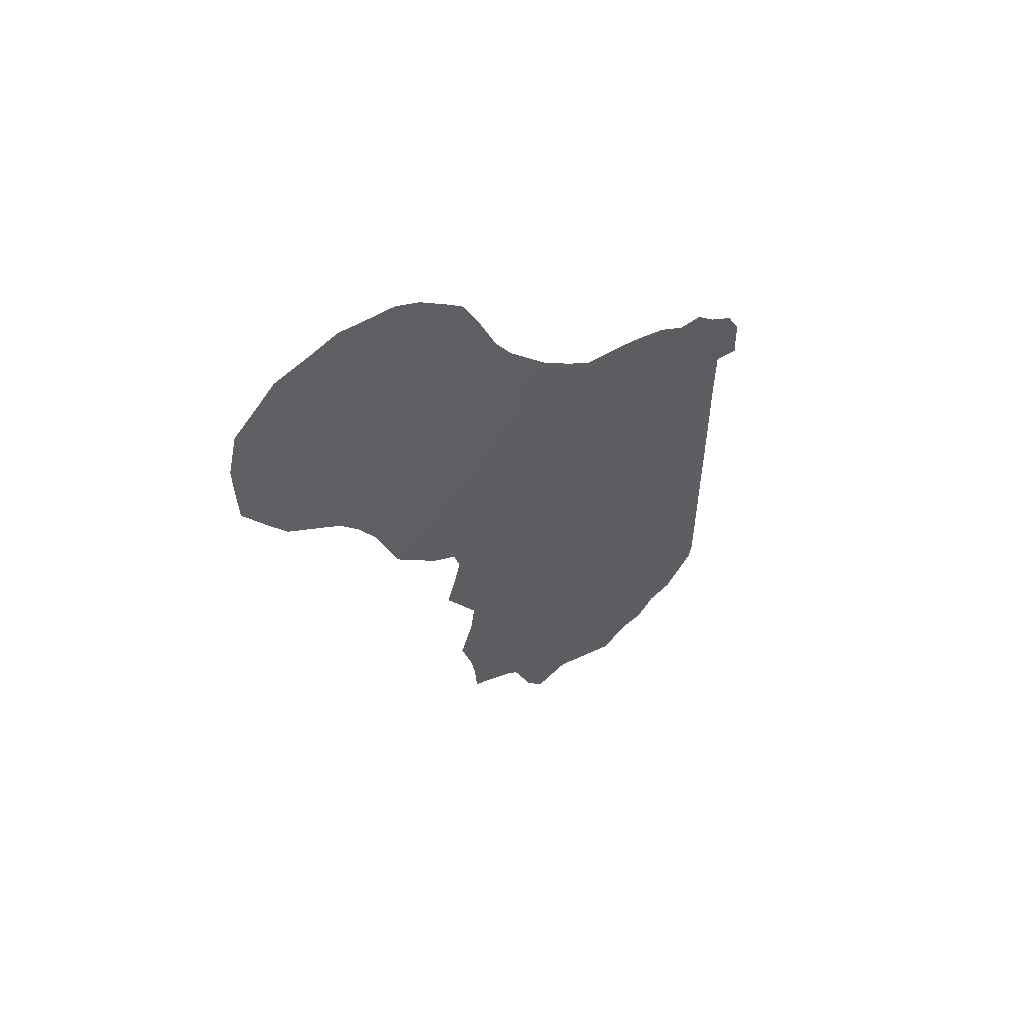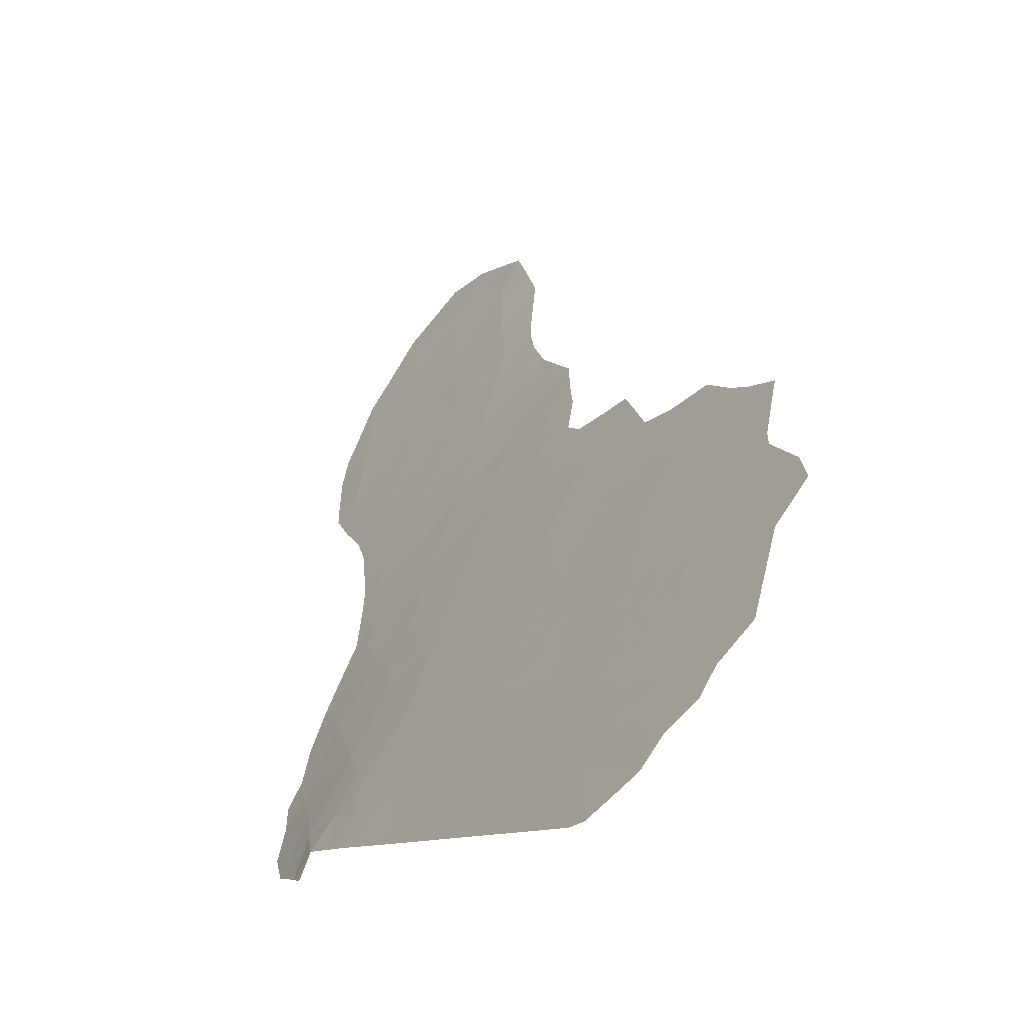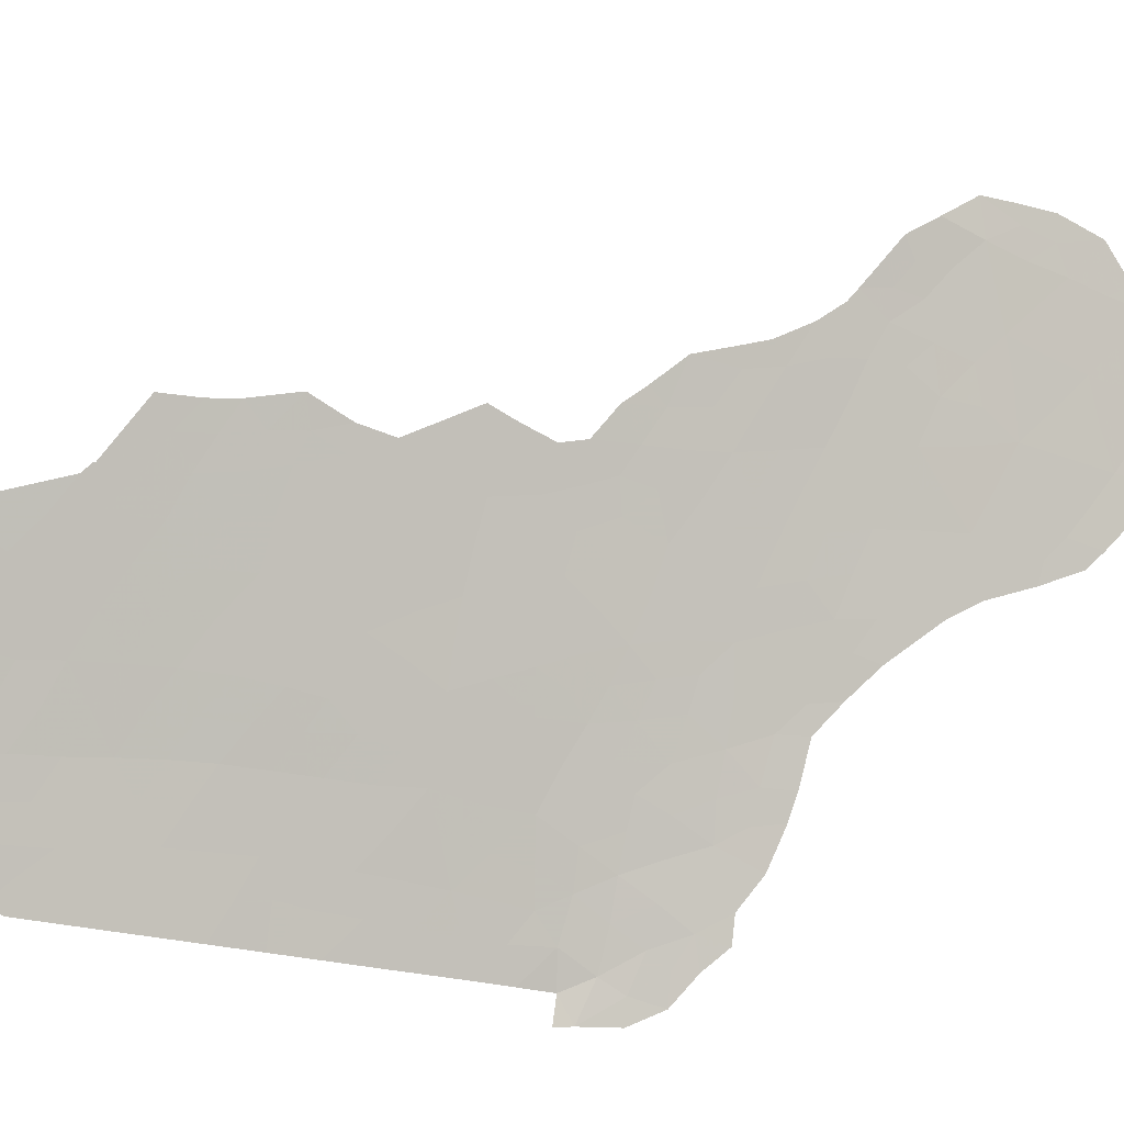
<metadata>
{"format":"obj","ext":"obj","renderer":"f3d","projection":"perspective","resolution":1024,"background":"white","views":[{"elev":55.0,"azim":81.5,"up":"+Y"},{"elev":-9.5,"azim":-28.5,"up":"+Z"},{"elev":-30.7,"azim":70.3,"up":"+Z"}]}
</metadata>
<code>
v -90.39 -39.27 82.83
v -94.81 -46.64 75.4
v -95.19 -43.37 74.71
v -91.9 -45.64 80.29
v -92.99 -46.93 78.46
v -91.01 -47.33 81.76
v -95.67 -47.48 73.86
v -95.67 -38 73.86
v -94.3 -37.14 76.06
v -94.64 -35.32 75.15
v -95.37 -37.22 74.21
v -93.43 -37.07 77.54
v -92.82 -38.35 78.65
v -88.6 -33.51 86.16
v -88.8 -35.33 85.67
v -87.29 -31.18 88.94
v -91.27 -43.48 81.33
v -91.76 -41.43 80.51
v -93.76 -35.21 76.8
v -89.86 -38.22 83.73
v -90.54 -34.9 82.5
v -89.39 -32.07 84.73
v -89.55 -34.17 84.35
v -90.82 -37.27 82.06
v -91.92 -37.74 80.15
v -93.03 -40.53 78.34
v -93.87 -43.63 77
v -93.35 -43.08 77.84
v -92.11 -50.61 79.91
v -89.18 -29.74 85.22
v -95.67 -45.41 73.87
v -90.7 -41.28 82.3
v -88.17 -30.39 87.24
v -90.16 -30.56 83.3
v -95.68 -39.78 73.87
v -93.86 -39.1 76.93
v -92.16 -33.67 79.61
v -94.75 -42.67 75.48
v -95.67 -41.89 73.87
v -95.67 -44.18 73.87
v -93.89 -45.77 76.97
v -92.3 -43.29 79.6
v -90.04 -28.29 83.6
v -94.28 -51.03 76.3
v -90.95 -31.64 81.78
v -92.04 -48.21 80.04
v -93.11 -49.11 78.3
v -90.28 -32.81 83.03
v -91.69 -35.48 80.51
v -91.35 -39.37 81.17
v -94.97 -48.7 75.11
v -94.86 -38.78 75.24
v -91.23 -33.37 81.23
v -87.55 -29.07 88.64
v -88.87 -31.73 85.75
v -93.12 -51.2 78.27
v -92.77 -35.28 78.57
v -94.8 -40.59 75.39
v -93.79 -41.44 77.1
v -94.74 -44.64 75.49
v -94.01 -47.86 76.81
v -90.74 -45.35 82.22
v -87.95 -32.42 87.53
v -89.75 -36.21 83.91
v -92.99 -44.71 78.45
v -88.45 -28.29 86.84
v -92.33 -39.65 79.49
v -94.12 -49.96 76.59
v -92.51 -36.23 79.09
v -92.75 -41.41 78.81
v -92.42 -51.47 79.41
v -91.83 -51.75 80.37
v -88.3 -26.62 87.31
v -86.92 -30.47 89.84
v -86.9 -31.45 89.8
v -88.68 -26.31 86.55
v -89.91 -39.34 83.64
v -89.48 -38.8 84.38
v -90.16 -46.58 83.18
v -90.26 -43.32 83.02
v -92.05 -32.83 79.78
v -91.44 -31.74 80.85
v -91.6 -32.1 80.55
v -95.94 -38 73.21
v -87.16 -28.3 89.58
v -95.43 -35.64 73.74
v -94.98 -35.08 74.45
v -89.73 -41.63 83.92
v -90 -40 83.47
v -88.84 -37.5 85.5
v -86.97 -29.54 89.86
v -88.55 -35.75 86.1
v -87.78 -27 88.37
v -87.09 -32.33 89.16
v -90.57 -28.8 82.57
v -88.31 -34.83 86.62
v -90.32 -27.72 83.06
v -95.72 -36.49 73.32
v -89.97 -45.36 83.5
v -90.11 -27.32 83.49
v -89.41 -26.35 84.97
v -89.73 -26.66 84.28
v -94.04 -51.94 76.7
v -94.41 -51.91 76.07
v -92.8 -51.81 78.79
v -95.62 -49.91 73.96
v -93.35 -33.68 77.38
v -94.33 -34.52 75.63
v -93.57 -52.5 77.5
v -95.67 -49.42 73.86
v -87.92 -33.97 87.42
v -87.32 -33.1 88.63
v -88.94 -26.34 85.99
v -94.73 -51.26 75.5
v -95.12 -51.04 74.81
v -90.26 -48.36 82.99
v -91.04 -30.81 81.63
v -91.06 -49.24 81.66
v -91.08 -49.3 81.64
v -91.54 -51.02 80.87
v -91.21 -49.5 81.42
v -92.46 -33.45 79.04
v -88.06 -34.21 87.11
v -94.66 -34.48 75
v -94.77 -45.62 75.45
v -95.23 -46.02 74.64
v -95.23 -45.01 74.64
v -94.47 -48.28 75.98
v -94.85 -47.64 75.32
v -94.41 -47.25 76.11
v -92.52 -47.54 79.24
v -92.57 -48.68 79.18
v -93.04 -48.04 78.39
v -90.4 -33.84 82.78
v -89.92 -33.5 83.68
v -90.04 -34.54 83.44
v -91.76 -36.69 80.4
v -91.25 -36.35 81.3
v -91.42 -37.48 81.02
v -90.88 -39.27 81.99
v -91.13 -38.35 81.54
v -90.64 -38.37 82.39
v -88.1 -27.58 87.65
v -88.57 -27.24 86.69
v -91.56 -44.52 80.85
v -91.01 -44.47 81.76
v -91.26 -45.52 81.35
v -93.88 -50.89 76.98
v -93.6 -51.54 77.46
v -90.9 -46.34 81.95
v -90.44 -45.99 82.71
v -90.56 -46.95 82.51
v -91.5 -42.43 80.93
v -91.25 -41.38 81.36
v -90.99 -42.41 81.8
v -90.48 -42.4 82.65
v -90.75 -43.43 82.2
v -95.67 -46.44 73.86
v -95.24 -47.03 74.62
v -95.14 -44.23 74.79
v -88.65 -30.03 86.29
v -88.81 -28.96 86.05
v -88.32 -29.35 87.02
v -91.15 -32.4 81.39
v -91.54 -32.83 80.67
v -92.24 -35.29 79.51
v -91.96 -34.42 79.99
v -93.83 -37.12 76.86
v -94.02 -36.19 76.44
v -93.56 -36.21 77.24
v -95.18 -38.16 74.66
v -92.45 -46.37 79.36
v -91.94 -46.72 80.22
v -93.14 -37.65 78.07
v -93.29 -38.72 77.86
v -93.61 -37.98 77.29
v -92.11 -38.73 79.85
v -92.51 -38.88 79.17
v -92.38 -38.02 79.38
v -95.68 -40.83 73.87
v -95.25 -40.21 74.61
v -95.23 -41.24 74.64
v -95.25 -39.23 74.59
v -94.82 -39.61 75.32
v -91.09 -35.2 81.55
v -91.43 -34.35 80.92
v -90.9 -34.12 81.85
v -94.77 -41.63 75.44
v -87.68 -28.06 88.48
v -87.55 -27.5 88.82
v -94.34 -39.91 76.14
v -93.86 -40.3 76.96
v -94.31 -40.98 76.22
v -93.4 -39.77 77.71
v -94.42 -38.92 75.98
v -94.6 -38.03 75.62
v -94.09 -38.08 76.48
v -95.67 -43.03 73.87
v -93.05 -36.43 78.16
v -89.31 -30.95 84.93
v -89.78 -31.33 84.01
v -89.7 -30.15 84.2
v -89.08 -33.81 85.26
v -88.66 -34.44 85.99
v -89.16 -34.8 85.03
v -94.95 -36.29 74.77
v -95.44 -36.54 73.91
v -95.07 -35.7 74.42
v -94.46 -36.21 75.62
v -90.19 -41.55 83.15
v -90 -42.48 83.47
v -90.23 -38.57 83.11
v -90.57 -40.15 82.52
v -90.28 -40.75 83
v -93.43 -44.19 77.72
v -93.04 -43.82 78.36
v -89.01 -32.8 85.42
v -89.47 -33.14 84.55
v -92.79 -43.12 78.77
v -92.62 -44.07 79.07
v -88.62 -32.61 86.18
v -87.99 -28.7 87.76
v -87.86 -29.74 87.94
v -87.25 -29.46 89.26
v -87.44 -30.11 88.75
v -87.12 -30.37 89.42
v -94.31 -45.19 76.24
v -94.35 -46.22 76.19
v -89.83 -37.22 83.79
v -89.34 -36.8 84.65
v -94.3 -44.15 76.25
v -93.88 -44.7 76.99
v -88.9 -36.29 85.45
v -88.67 -36.45 85.86
v -89.27 -35.78 84.8
v -91.05 -40.3 81.69
v -91.54 -40.41 80.86
v -93.43 -45.26 77.73
v -92.97 -45.8 78.5
v -93.45 -46.35 77.7
v -89.66 -35.19 84.12
v -92.54 -40.52 79.16
v -93.57 -48.47 77.53
v -93.5 -47.42 77.63
v -92.26 -41.44 79.66
v -92.01 -42.39 80.08
v -92.51 -42.32 79.23
v -91.79 -43.43 80.45
v -89.66 -28.96 84.32
v -90.07 -29.39 83.51
v -90.42 -29.72 82.82
v -90.3 -28.75 83.08
v -90.6 -30.92 82.47
v -90.8 -30 82.1
v -95.86 -37.54 73.26
v -90.36 -45.13 82.85
v -89.27 -28.44 85.12
v -89.71 -27.81 84.3
v -90.16 -35.59 83.19
v -90.27 -36.68 83.01
v -90.69 -36.01 82.26
v -90.29 -37.7 82.99
v -95.42 -48.53 74.31
v -92.75 -50.76 78.87
v -90.75 -33.11 82.13
v -90.64 -32.15 82.37
v -90.22 -31.73 83.18
v -95 -49.87 75.05
v -95.39 -50.44 74.35
v -95.33 -49.45 74.46
v -94.8 -37.14 75.17
v -93.89 -33.99 76.41
v -93.49 -34.51 77.22
v -94.17 -35.22 76.02
v -89.84 -32.44 83.87
v -91.63 -38.52 80.67
v -89.43 -37.8 84.48
v -89.24 -38.27 84.81
v -95.67 -48.45 73.86
v -94.55 -49.31 75.85
v -94.07 -48.87 76.68
v -87.58 -32.75 88.19
v -87.62 -33.54 88.03
v -87.87 -33.18 87.6
v -89 -26.9 85.82
v -94.64 -50.39 75.68
v -90.23 -47.35 83.06
v -90.63 -47.87 82.39
v -95.67 -38.89 73.87
v -87.72 -30.8 88.11
v -94.74 -43.69 75.5
v -94.3 -43.11 76.25
v -93.63 -49.46 77.42
v -93.18 -50.09 78.17
v -93.19 -52.16 78.14
v -93.29 -35.32 77.66
v -91.54 -47.69 80.88
v -91.06 -48.32 81.66
v -91.73 -33.54 80.37
v -94.29 -42.05 76.25
v -93.85 -42.56 77.02
v -91.64 -49.97 80.7
v -91.37 -50.26 81.14
v -93.45 -42.13 77.66
v -93.06 -34.42 77.97
v -93.01 -33.56 77.99
v -88.92 -27.85 85.91
v -90.19 -44.26 83.14
v -93.01 -42.23 78.4
v -88.21 -33.15 86.94
v -88.49 -31.04 86.55
v -88.04 -31.43 87.42
v -88.36 -32.05 86.74
v -88.9 -30.7 85.73
v -93.46 -40.68 77.63
v -93.25 -41.4 77.99
v -93.94 -46.83 76.9
v -92.11 -44.38 79.93
v -91.42 -46.58 81.07
v -87.61 -31.86 88.25
v -92.5 -45.17 79.28
v -89.87 -40.87 83.69
v -92.62 -49.8 79.08
v -91.83 -39.53 80.34
v -92.03 -40.51 80.01
v -92.08 -49.38 79.97
v -92.68 -37.3 78.84
v -92.22 -37.03 79.62
v -92.08 -36.12 79.83
v -91.52 -48.89 80.9
v -90.66 -48.8 82.33
v -92.85 -39.5 78.62
v -89.35 -27.34 85.04
v -92.52 -34.27 78.97
v -95.21 -42.3 74.68
v -95.23 -47.88 74.65
v -90.53 -44.34 82.57
v -93.62 -50.39 77.44
v -92.11 -47.29 79.93
f 125 126 127
f 128 129 130
f 29 72 71
f 131 132 133
f 16 226 75
f 134 135 136
f 137 138 139
f 140 141 142
f 93 143 73
f 20 78 77
f 145 146 147
f 150 151 152
f 153 154 155
f 155 156 157
f 158 126 159
f 37 122 81
f 161 162 163
f 45 164 82
f 168 169 170
f 146 157 337
f 131 172 339
f 174 175 176
f 177 178 179
f 180 181 182
f 181 183 184
f 185 186 187
f 182 188 335
f 191 192 193
f 332 194 175
f 195 196 197
f 195 191 184
f 198 39 335
f 31 40 127
f 200 201 202
f 203 204 205
f 206 207 208
f 10 208 87
f 169 209 274
f 210 211 156
f 1 212 77
f 213 1 89
f 32 213 214
f 215 28 216
f 217 203 218
f 216 219 220
f 217 55 221
f 143 189 222
f 223 163 222
f 54 85 224
f 225 224 226
f 75 226 74
f 125 227 228
f 277 229 230
f 231 232 227
f 233 92 234
f 230 235 233
f 213 236 140
f 154 237 236
f 215 238 232
f 239 240 238
f 241 205 235
f 243 244 133
f 16 75 94
f 245 246 247
f 153 248 246
f 249 202 250
f 250 251 252
f 97 252 95
f 253 254 251
f 15 96 92
f 43 252 97
f 62 256 151
f 43 97 100
f 333 102 101
f 257 249 258
f 259 260 261
f 142 262 212
f 44 103 104
f 187 265 134
f 266 253 267
f 268 269 270
f 206 209 271
f 19 272 273
f 275 218 135
f 275 267 201
f 185 261 138
f 276 139 141
f 277 90 278
f 7 263 279
f 280 128 281
f 282 283 284
f 44 104 114
f 68 44 286
f 152 287 288
f 183 289 171
f 266 265 164
f 45 82 117
f 225 290 223
f 291 292 231
f 271 196 171
f 56 295 149
f 170 296 199
f 297 298 330
f 299 186 167
f 53 299 165
f 300 301 292
f 302 121 303
f 304 28 301
f 188 193 300
f 162 257 307
f 307 285 144
f 189 93 190
f 337 308 256
f 219 309 247
f 15 204 96
f 311 312 313
f 311 314 161
f 320 312 290
f 315 26 316
f 130 228 317
f 317 240 244
f 145 318 248
f 150 319 147
f 173 319 297
f 3 291 160
f 259 136 241
f 221 313 310
f 200 314 55
f 63 320 282
f 10 124 108
f 10 87 124
f 321 172 239
f 168 176 197
f 214 322 210
f 194 315 192
f 229 262 260
f 293 281 243
f 220 318 321
f 294 323 264
f 324 177 276
f 67 332 178
f 325 245 242
f 296 273 305
f 280 286 268
f 323 132 326
f 325 324 237
f 179 327 328
f 328 329 137
f 199 327 174
f 69 166 329
f 316 309 304
f 29 120 72
f 326 330 302
f 288 331 298
f 60 125 127
f 125 2 126
f 127 126 31
f 61 128 130
f 128 51 129
f 130 129 2
f 5 131 133
f 131 46 132
f 133 132 47
f 21 134 136
f 134 48 135
f 136 135 23
f 25 137 139
f 137 49 138
f 139 138 24
f 1 140 142
f 140 50 141
f 142 141 24
f 143 66 144
f 73 144 76
f 143 144 73
f 4 145 147
f 145 17 146
f 147 146 62
f 68 148 44
f 149 338 56
f 6 150 152
f 150 62 151
f 152 151 79
f 287 152 79
f 17 153 155
f 153 18 154
f 155 154 32
f 17 155 157
f 155 32 156
f 157 156 80
f 7 158 159
f 158 31 126
f 159 126 2
f 127 160 60
f 33 161 163
f 161 30 162
f 163 162 66
f 164 53 165
f 164 165 83
f 164 83 82
f 49 166 167
f 166 57 334
f 167 334 37
f 12 168 170
f 168 9 169
f 170 169 19
f 62 146 337
f 146 17 157
f 171 8 11
f 131 5 172
f 12 174 176
f 174 13 175
f 176 175 36
f 255 8 84
f 255 11 8
f 25 177 179
f 177 67 178
f 179 178 13
f 39 180 182
f 180 35 181
f 182 181 58
f 58 181 184
f 181 35 183
f 184 183 52
f 21 185 187
f 185 49 186
f 187 186 53
f 39 182 335
f 182 58 188
f 93 189 143
f 54 189 85
f 190 85 189
f 58 191 193
f 191 36 192
f 193 192 59
f 13 332 175
f 332 26 194
f 175 194 36
f 36 195 197
f 195 52 196
f 197 196 9
f 52 195 184
f 195 36 191
f 184 191 58
f 40 198 3
f 335 3 198
f 335 38 3
f 160 40 3
f 199 57 69
f 30 200 202
f 200 22 201
f 202 201 34
f 23 203 205
f 203 14 204
f 205 204 15
f 10 206 208
f 206 11 207
f 208 207 86
f 208 86 87
f 19 169 274
f 169 9 209
f 274 209 10
f 32 210 156
f 210 88 211
f 156 211 80
f 212 20 77
f 1 77 89
f 214 213 89
f 214 89 322
f 65 215 216
f 215 27 28
f 22 217 218
f 217 14 203
f 218 203 23
f 65 216 220
f 216 28 219
f 220 219 42
f 14 217 221
f 217 22 55
f 66 143 222
f 222 189 54
f 54 223 222
f 223 33 163
f 222 163 66
f 224 85 91
f 16 225 226
f 225 54 224
f 226 224 91
f 226 91 74
f 2 125 228
f 125 60 227
f 228 227 41
f 90 277 230
f 277 20 229
f 230 229 64
f 60 231 227
f 231 27 232
f 227 232 41
f 92 233 15
f 234 90 233
f 90 230 233
f 230 64 235
f 233 235 15
f 1 213 140
f 213 32 236
f 140 236 50
f 32 154 236
f 154 18 237
f 236 237 50
f 27 215 232
f 215 65 238
f 232 238 41
f 65 239 238
f 239 5 240
f 238 240 41
f 64 241 235
f 241 23 205
f 235 205 15
f 26 242 70
f 47 243 133
f 243 61 244
f 133 244 5
f 70 245 247
f 245 18 246
f 247 246 42
f 18 153 246
f 153 17 248
f 246 248 42
f 43 249 250
f 249 30 202
f 250 202 34
f 43 250 252
f 250 34 251
f 252 251 95
f 34 253 251
f 251 254 95
f 255 98 207
f 256 99 151
f 79 151 99
f 333 257 258
f 257 30 249
f 258 249 43
f 21 259 261
f 259 64 260
f 261 260 24
f 1 142 212
f 142 24 262
f 212 262 20
f 51 263 336
f 263 7 336
f 129 159 2
f 264 71 105
f 71 264 29
f 105 56 264
f 21 187 134
f 187 53 265
f 134 265 48
f 48 266 267
f 266 45 253
f 267 253 34
f 51 268 270
f 268 115 269
f 270 269 106
f 11 206 271
f 206 10 209
f 271 209 9
f 273 272 107
f 108 274 10
f 274 272 19
f 272 274 108
f 48 275 135
f 275 22 218
f 135 218 23
f 22 275 201
f 275 48 267
f 201 267 34
f 49 185 138
f 185 21 261
f 138 261 24
f 50 276 141
f 276 25 139
f 141 139 24
f 20 277 78
f 278 78 277
f 149 109 103
f 263 51 270
f 110 270 106
f 263 110 279
f 110 263 270
f 68 280 281
f 280 51 128
f 281 128 61
f 63 282 284
f 282 112 283
f 284 283 111
f 333 101 285
f 113 285 101
f 44 114 286
f 115 286 114
f 6 152 288
f 288 287 116
f 117 253 45
f 254 253 117
f 52 183 171
f 183 35 289
f 171 289 8
f 45 266 164
f 266 48 265
f 164 265 53
f 54 225 223
f 225 16 290
f 223 290 33
f 60 291 231
f 291 38 292
f 231 292 27
f 11 271 171
f 271 9 196
f 171 196 52
f 338 149 148
f 148 68 338
f 294 293 47
f 56 105 295
f 149 295 109
f 12 170 199
f 170 19 296
f 199 296 57
f 46 297 330
f 297 6 298
f 330 298 118
f 119 121 118
f 37 299 167
f 299 53 186
f 167 186 49
f 299 81 165
f 81 299 37
f 83 165 81
f 38 300 292
f 300 59 301
f 292 301 27
f 29 302 120
f 303 120 302
f 59 304 301
f 301 28 27
f 38 188 300
f 188 58 193
f 300 193 59
f 334 57 305
f 334 305 306
f 37 334 122
f 306 122 334
f 66 162 307
f 162 30 257
f 307 257 333
f 66 307 144
f 307 333 285
f 76 144 285
f 113 76 285
f 62 337 256
f 256 308 99
f 42 219 247
f 219 28 309
f 247 309 70
f 204 14 123
f 204 123 96
f 310 63 284
f 310 284 111
f 310 123 14
f 123 310 111
f 55 311 313
f 311 33 312
f 313 312 63
f 33 311 161
f 311 55 314
f 161 314 30
f 16 320 290
f 320 63 312
f 290 312 33
f 59 315 316
f 316 26 70
f 61 130 317
f 130 2 228
f 317 228 41
f 61 317 244
f 317 41 240
f 244 240 5
f 17 145 248
f 145 4 318
f 248 318 42
f 258 100 102
f 100 258 43
f 333 258 102
f 62 150 147
f 150 6 319
f 147 319 4
f 46 339 297
f 297 319 6
f 3 38 291
f 160 291 60
f 64 259 241
f 259 21 136
f 241 136 23
f 14 221 310
f 221 55 313
f 310 313 63
f 207 98 86
f 22 200 55
f 200 30 314
f 94 320 16
f 320 94 282
f 112 282 94
f 65 321 239
f 321 4 172
f 239 172 5
f 9 168 197
f 168 12 176
f 197 176 36
f 32 214 210
f 210 322 88
f 36 194 192
f 194 26 315
f 192 315 59
f 64 229 260
f 229 20 262
f 260 262 24
f 47 293 243
f 293 68 281
f 243 281 61
f 65 220 321
f 220 42 318
f 321 318 4
f 56 294 264
f 294 47 323
f 264 323 29
f 50 324 276
f 324 67 177
f 276 177 25
f 67 242 332
f 178 332 13
f 67 325 242
f 325 18 245
f 242 245 70
f 57 296 305
f 296 19 273
f 305 273 107
f 306 305 107
f 51 280 268
f 280 68 286
f 268 286 115
f 29 323 326
f 323 47 132
f 326 132 46
f 18 325 237
f 325 67 324
f 237 324 50
f 25 179 328
f 179 13 327
f 328 327 69
f 25 328 137
f 328 69 329
f 137 329 49
f 12 199 174
f 199 69 327
f 174 327 13
f 69 57 166
f 329 166 49
f 59 316 304
f 316 70 309
f 304 309 28
f 121 330 118
f 29 326 302
f 326 46 330
f 302 330 121
f 6 288 298
f 288 116 331
f 298 331 118
f 332 242 26
f 166 334 167
f 129 336 159
f 308 337 80
f 337 157 80
f 335 188 38
f 51 336 129
f 336 7 159
f 127 40 160
f 148 149 103
f 44 148 103
f 294 338 293
f 56 338 294
f 338 68 293
f 207 11 255
f 173 172 4
f 173 4 319
f 339 172 173
f 46 131 339
f 339 173 297

</code>
